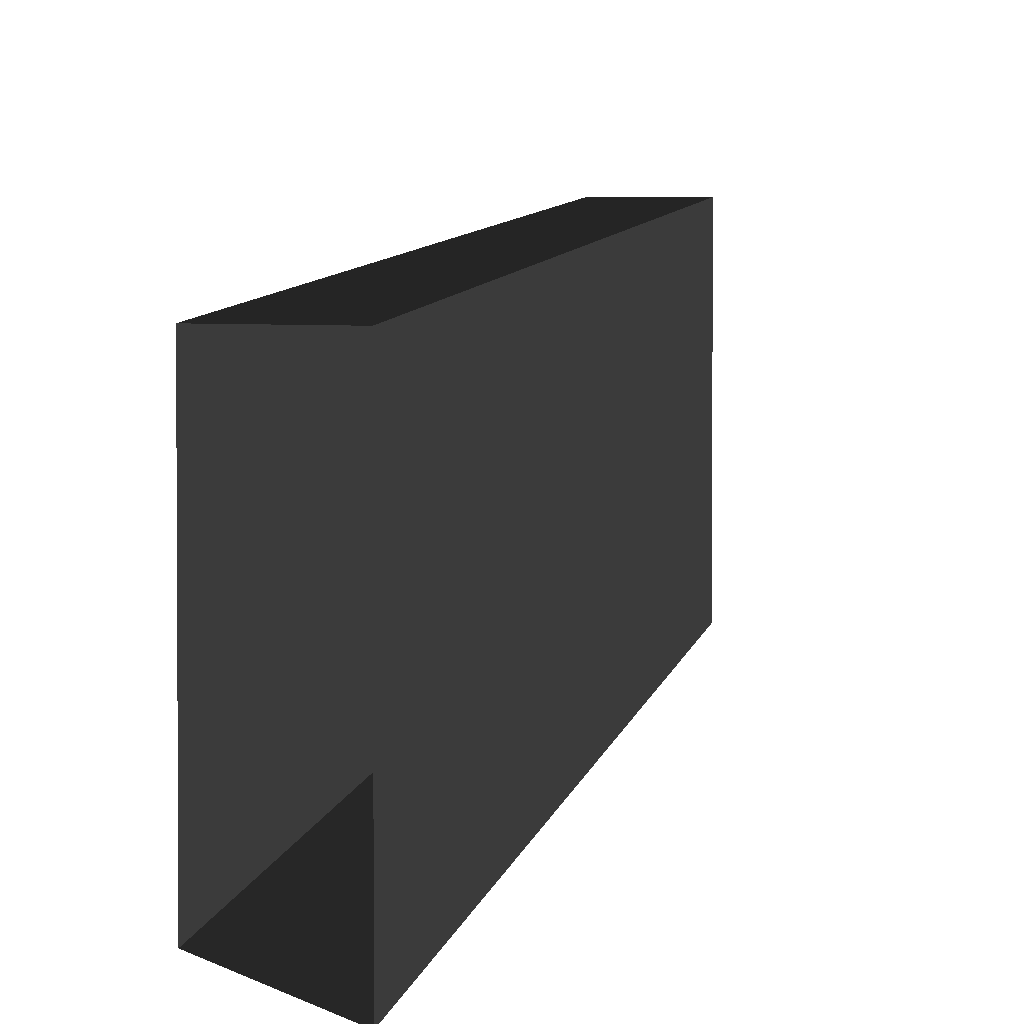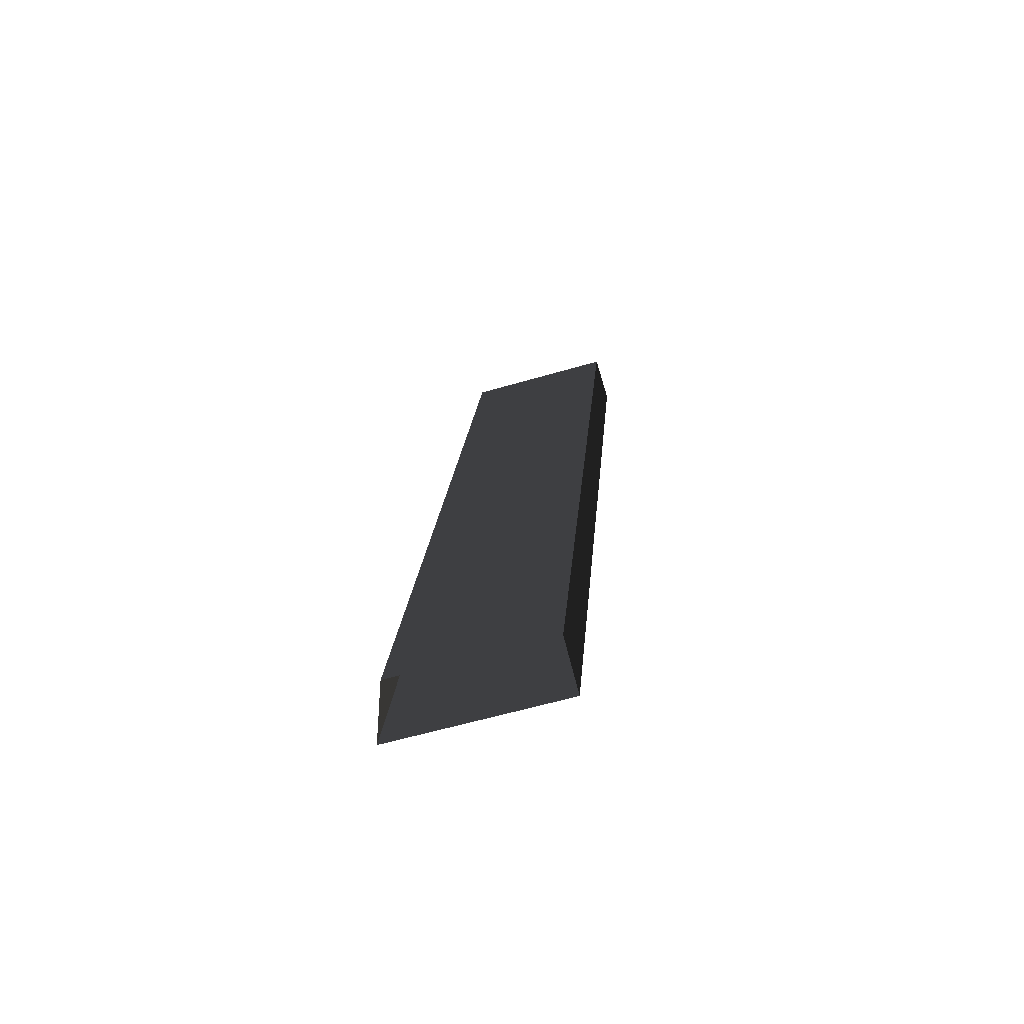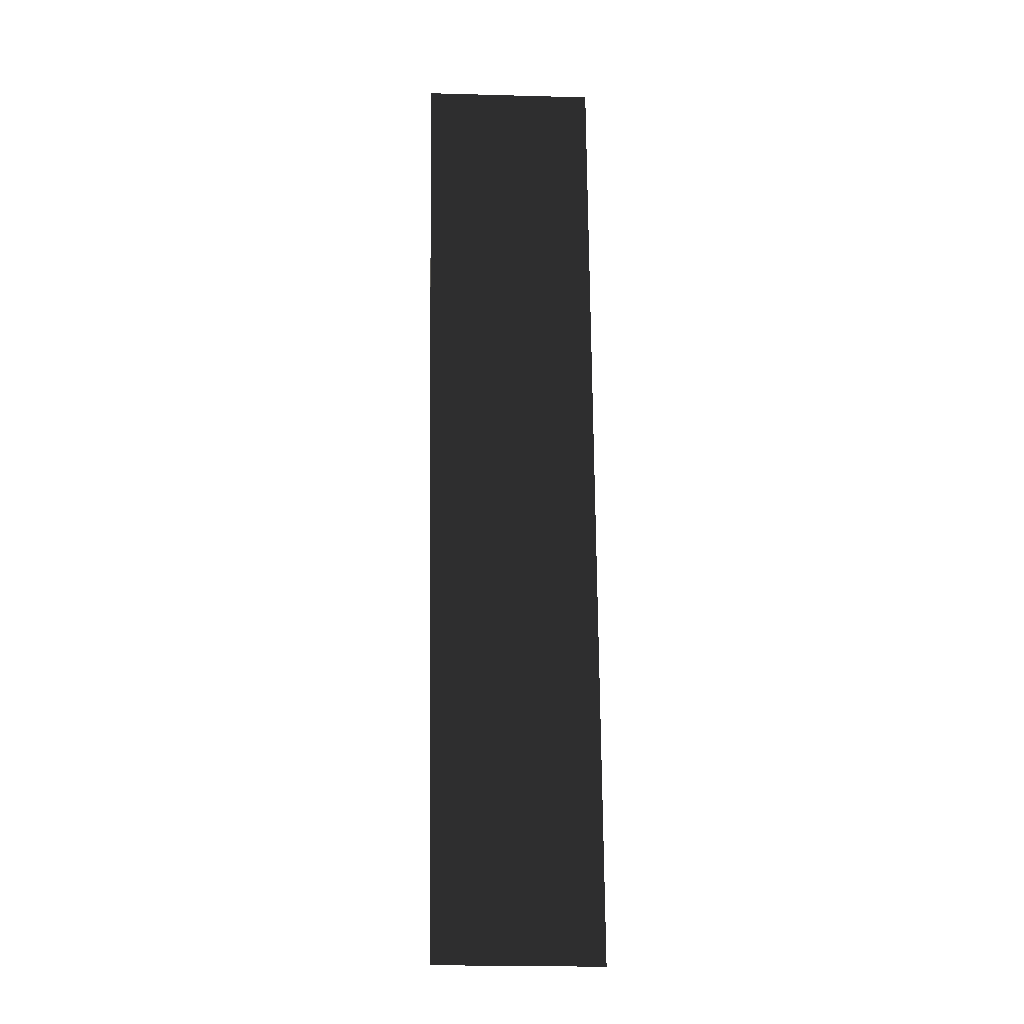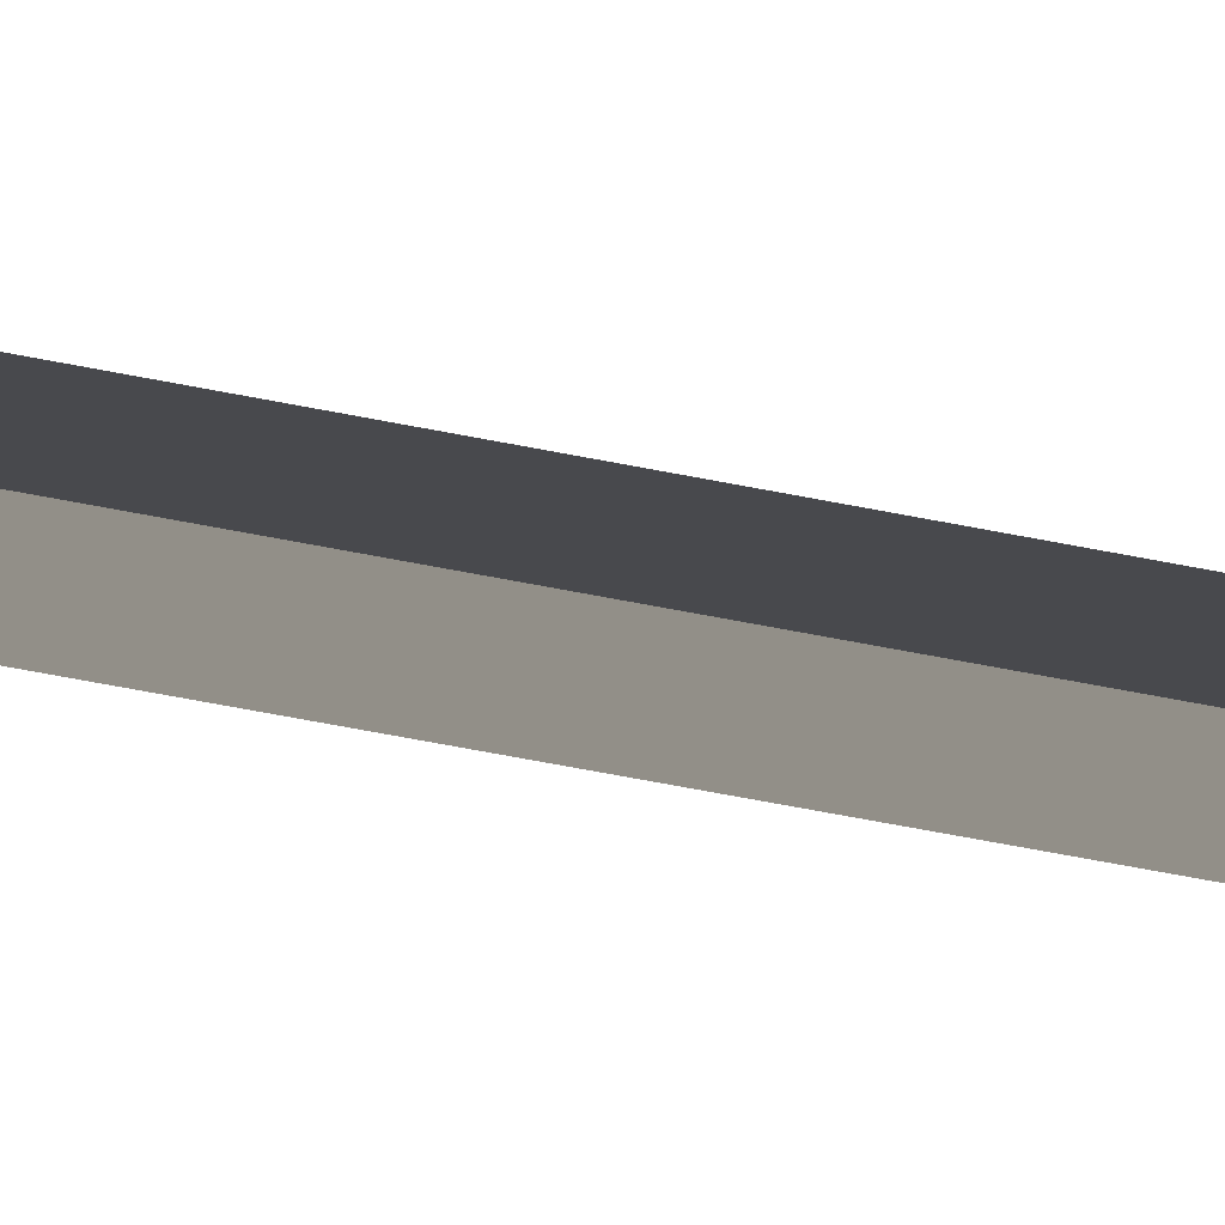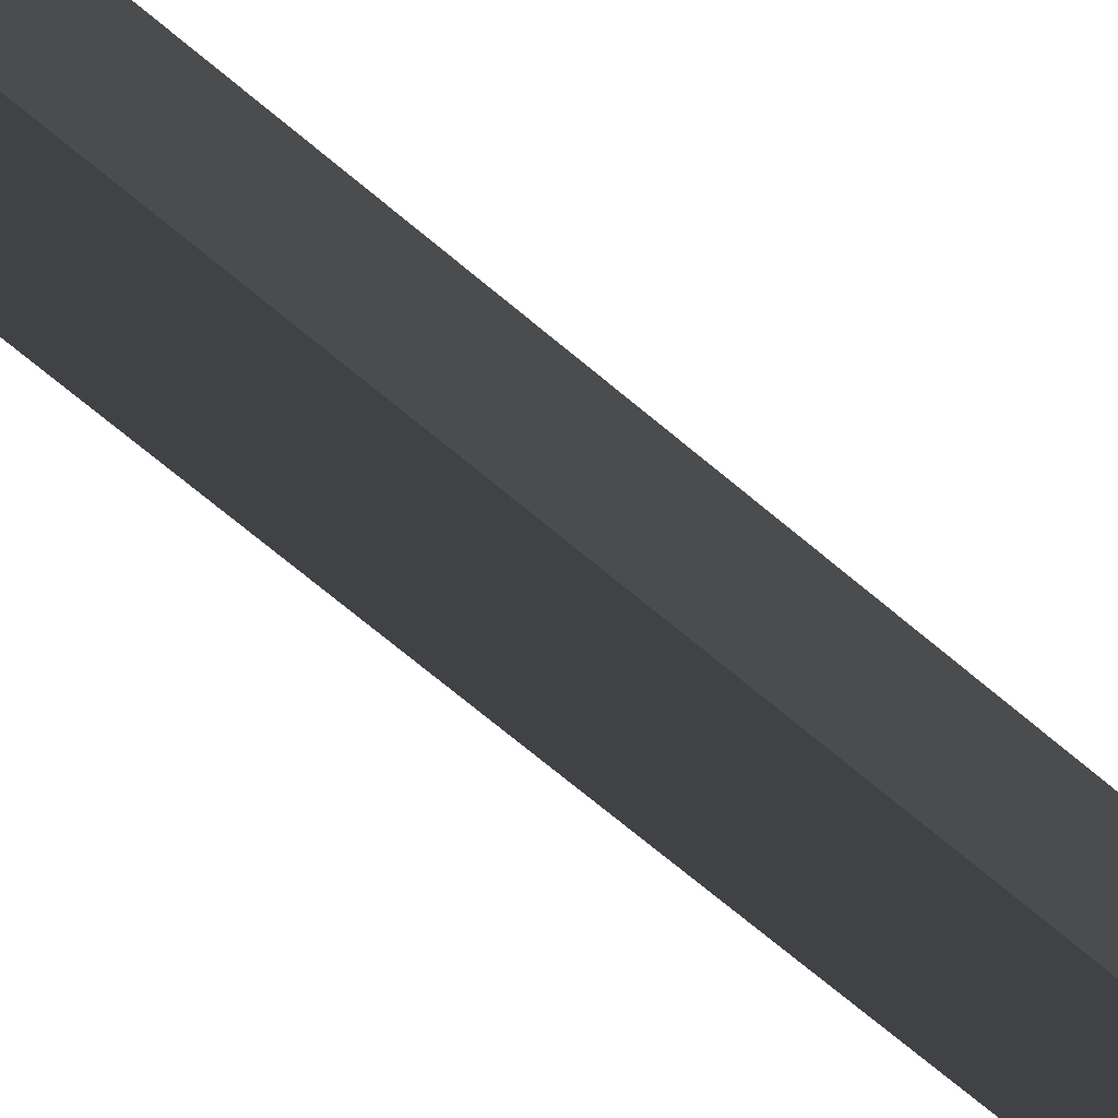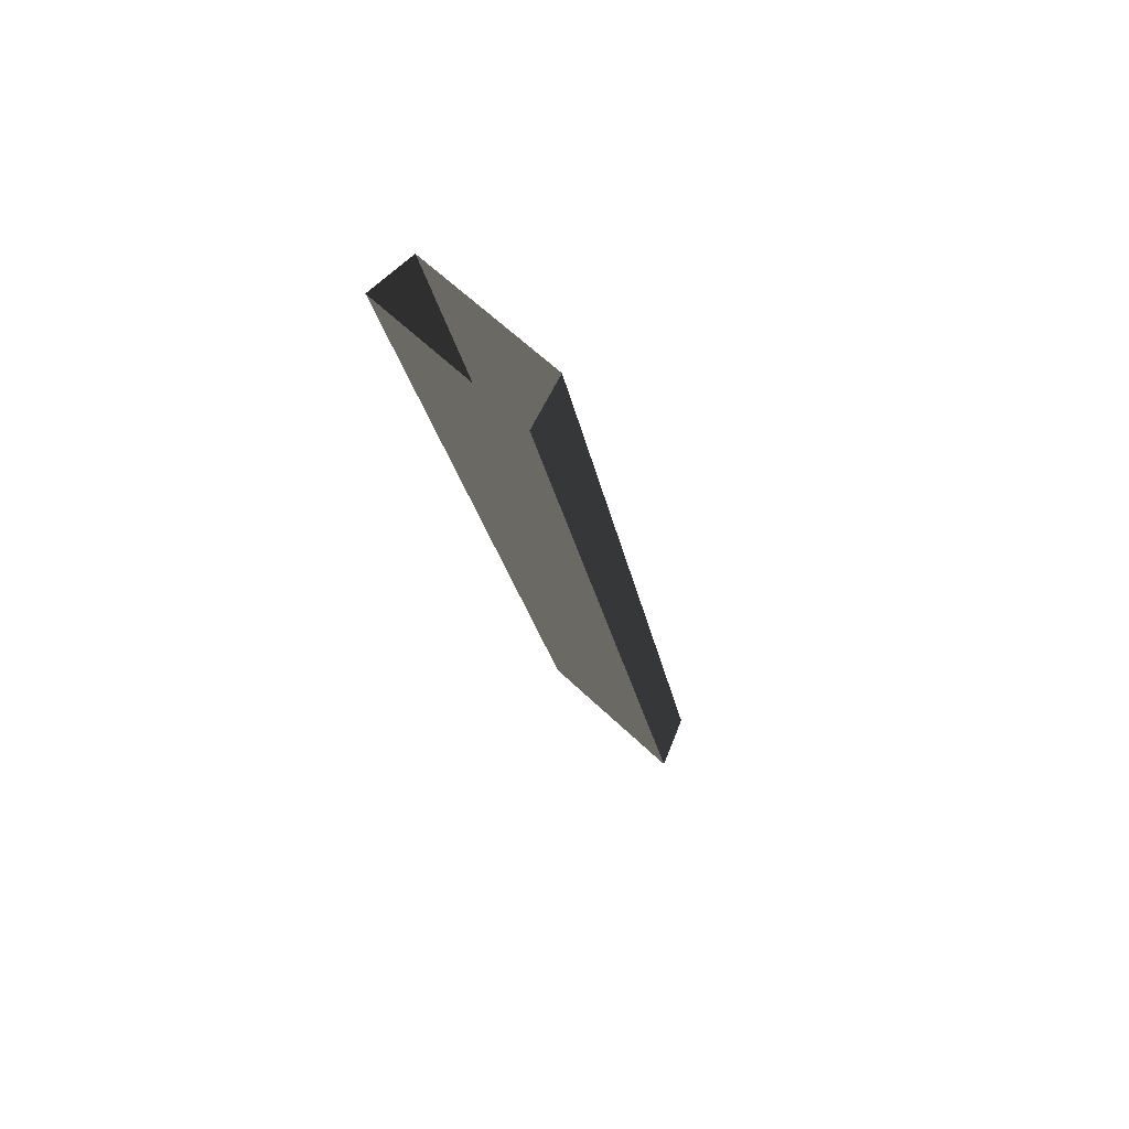
<metadata>
{"format":"obj","ext":"obj","renderer":"f3d","projection":"perspective","resolution":1024,"background":"white","views":[{"elev":3.9,"azim":-4.2,"up":"+Z"},{"elev":-60.9,"azim":-73.5,"up":"+Y"},{"elev":-26.3,"azim":87.6,"up":"+Y"},{"elev":-77.0,"azim":68.1,"up":"+Z"},{"elev":-67.4,"azim":-141.5,"up":"+Z"},{"elev":62.0,"azim":134.2,"up":"+Y"}]}
</metadata>
<code>
v -3.38 -10.65 1.359
v -3.38 -10.65 -2.212
v 0.7447 10.15 -1.786
v 0.7447 10.15 1.786
v 1.934 10.15 1.786
v 1.934 10.15 -2.195
v -2.286 -11.12 -2.621
v -2.286 -11.12 1.359
v -3.38 -10.65 -2.212
v -2.286 -11.12 -2.621
v 1.934 10.15 -2.195
v 0.7447 10.15 -1.786
v -2.286 -11.12 1.359
v -3.38 -10.65 1.359
v 0.7447 10.15 1.786
v 1.934 10.15 1.786
g Column_wall_1.014_36452_69
f 1 3 2
f 1 4 3
f 5 7 6
f 5 8 7
f 9 11 10
f 9 12 11
f 13 15 14
f 13 16 15

</code>
